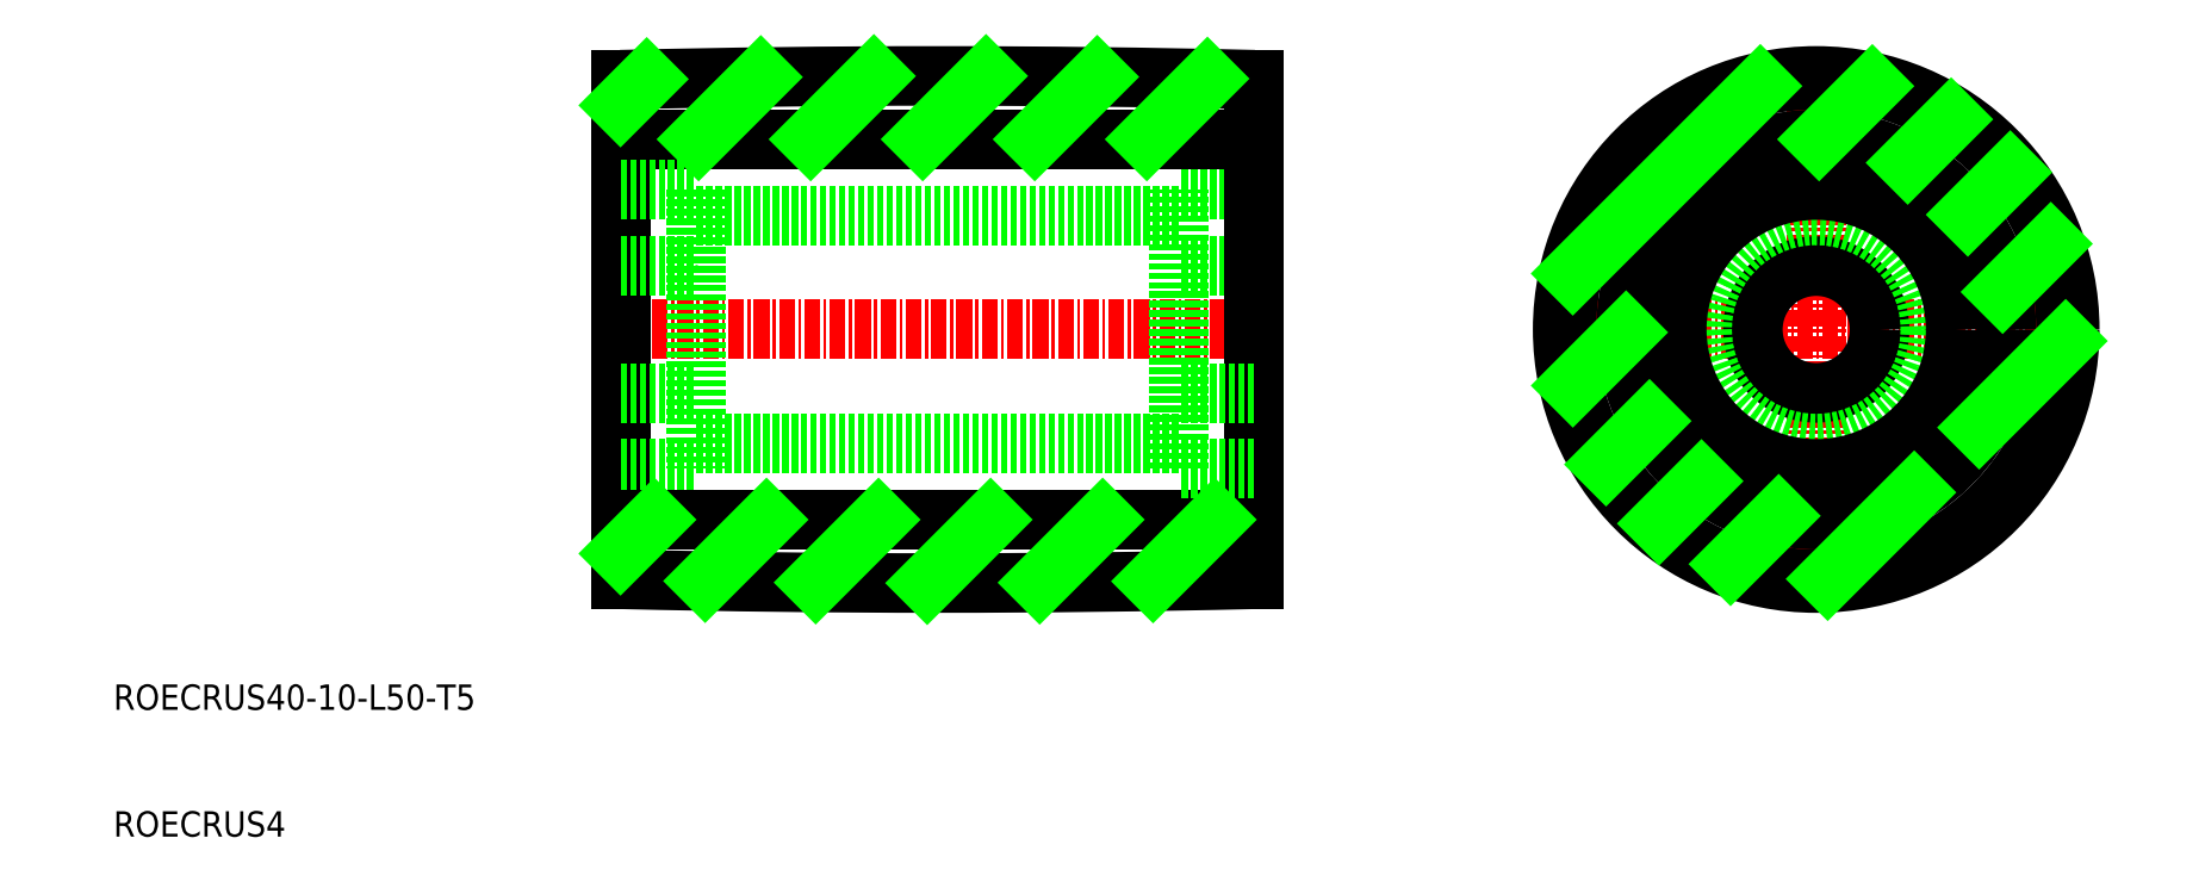
<metadata>
{"format":"dxf","ext":"dxf","renderer":"ezdxf+matplotlib","layout":"modelspace","background":"white","min_lineweight":24,"dpi":150}
</metadata>
<code>
0
SECTION
2
ENTITIES
0
LINE
8
CENTER
10
48.5
20
50
30
0
11
101.5
21
50
31
0
0
LINE
8
0
10
100
20
55
30
0
11
94
21
55
31
0
0
LINE
8
0
10
100
20
61
30
0
11
94
21
61
31
0
0
LINE
8
0
10
50
20
65
30
0
11
100
21
65
31
0
0
LINE
8
0
10
94
20
39
30
0
11
94
21
61
31
0
0
LINE
8
0
10
56
20
61
30
0
11
56
21
39
31
0
0
LINE
8
0
10
50
20
30.3
30
0
11
50
21
69.7
31
0
0
TEXT
8
0
10
10
20
10
30
0
40
2
1
ROECRUS4
0
TEXT
8
0
10
10
20
20
30
0
40
2
1
ROECRUS40-10-L50-T5
0
LINE
8
0
10
94
20
59
30
0
11
56
21
59
31
0
0
LINE
8
0
10
50
20
55
30
0
11
56
21
55
31
0
0
LINE
8
0
10
50
20
61
30
0
11
56
21
61
31
0
0
LINE
8
0
10
100
20
69.7
30
0
11
100
21
30.3
31
0
0
LINE
8
0
10
50
20
39
30
0
11
56
21
39
31
0
0
LINE
8
0
10
50
20
45
30
0
11
56
21
45
31
0
0
LINE
8
0
10
94
20
41
30
0
11
56
21
41
31
0
0
LINE
8
0
10
50
20
35
30
0
11
100
21
35
31
0
0
LINE
8
0
10
100
20
39
30
0
11
94
21
39
31
0
0
LINE
8
0
10
100
20
45
30
0
11
94
21
45
31
0
0
LINE
8
CENTER
10
122.8
20
50
30
0
11
165.8
21
50
31
0
0
LINE
8
CENTER
10
144.3
20
71.5
30
0
11
144.3
21
28.5
31
0
0
CIRCLE
8
0
10
144.3
20
50
30
0
40
5
0
CIRCLE
8
0
10
144.3
20
50
30
0
40
9
0
CIRCLE
8
0
10
144.3
20
50
30
0
40
11
0
CIRCLE
8
0
10
144.3
20
50
30
0
40
15
0
CIRCLE
8
0
10
144.3
20
50
30
0
40
20
0
ARC
8
0
10
75
20
-971.8
30
0
40
1042
50
88.62
51
91.38
0
ARC
8
0
10
75
20
1072
30
0
40
1042
50
268.6
51
271.4
0
CIRCLE
8
0
10
144.3
20
50
30
0
40
19.7
0
INSERT
8
0
2
*X3
10
0
20
0
30
0
0
ENDSEC
0
EOF

</code>
